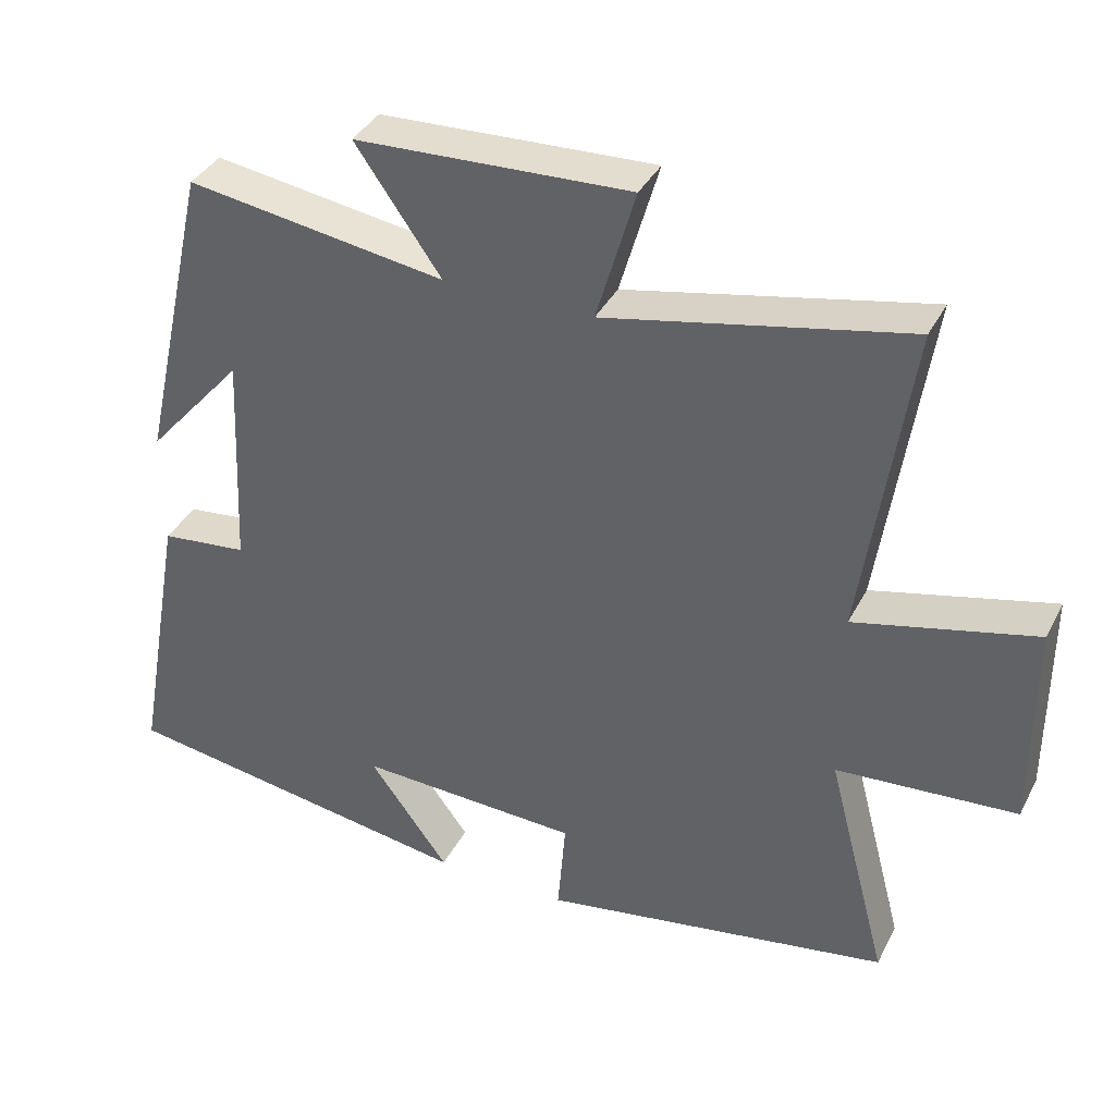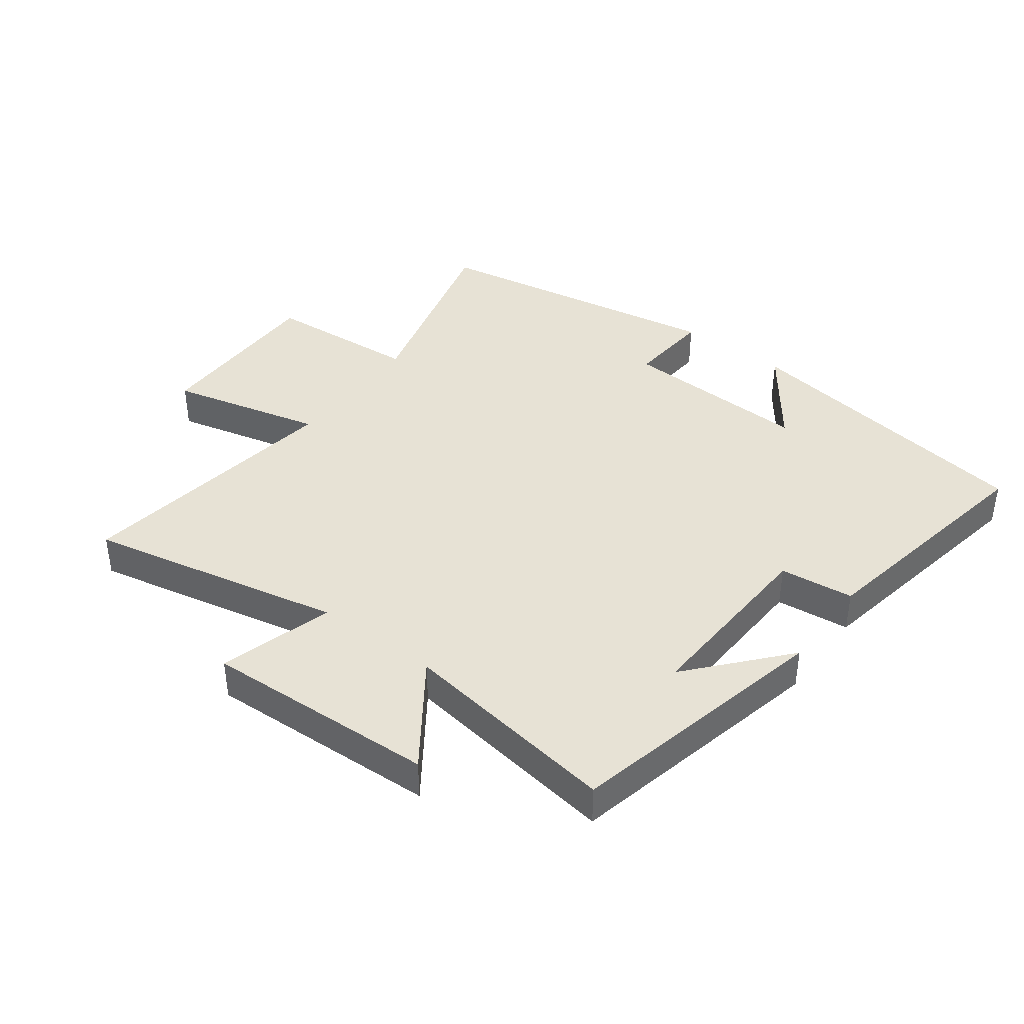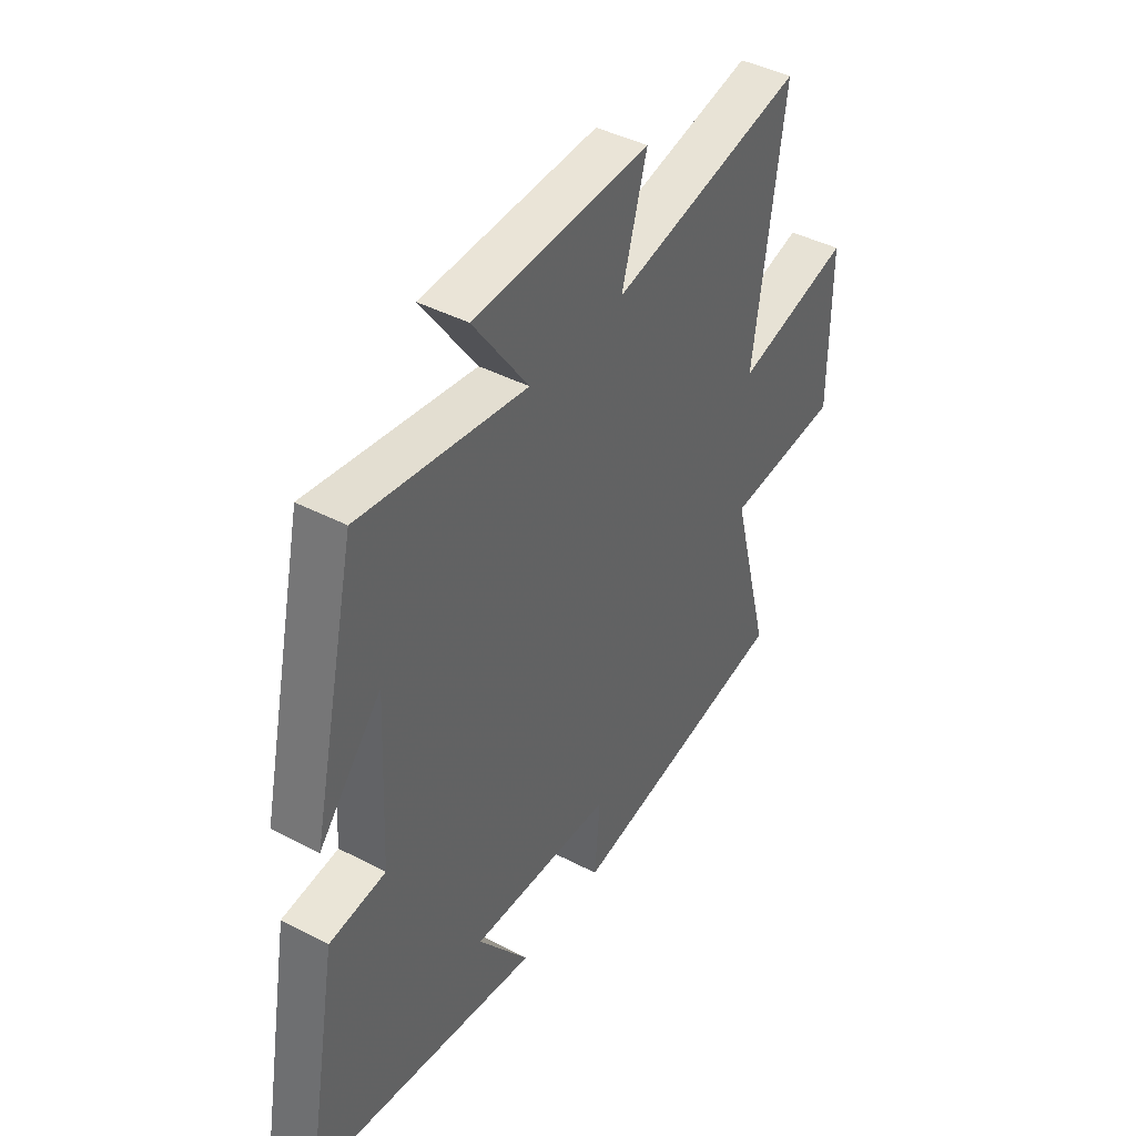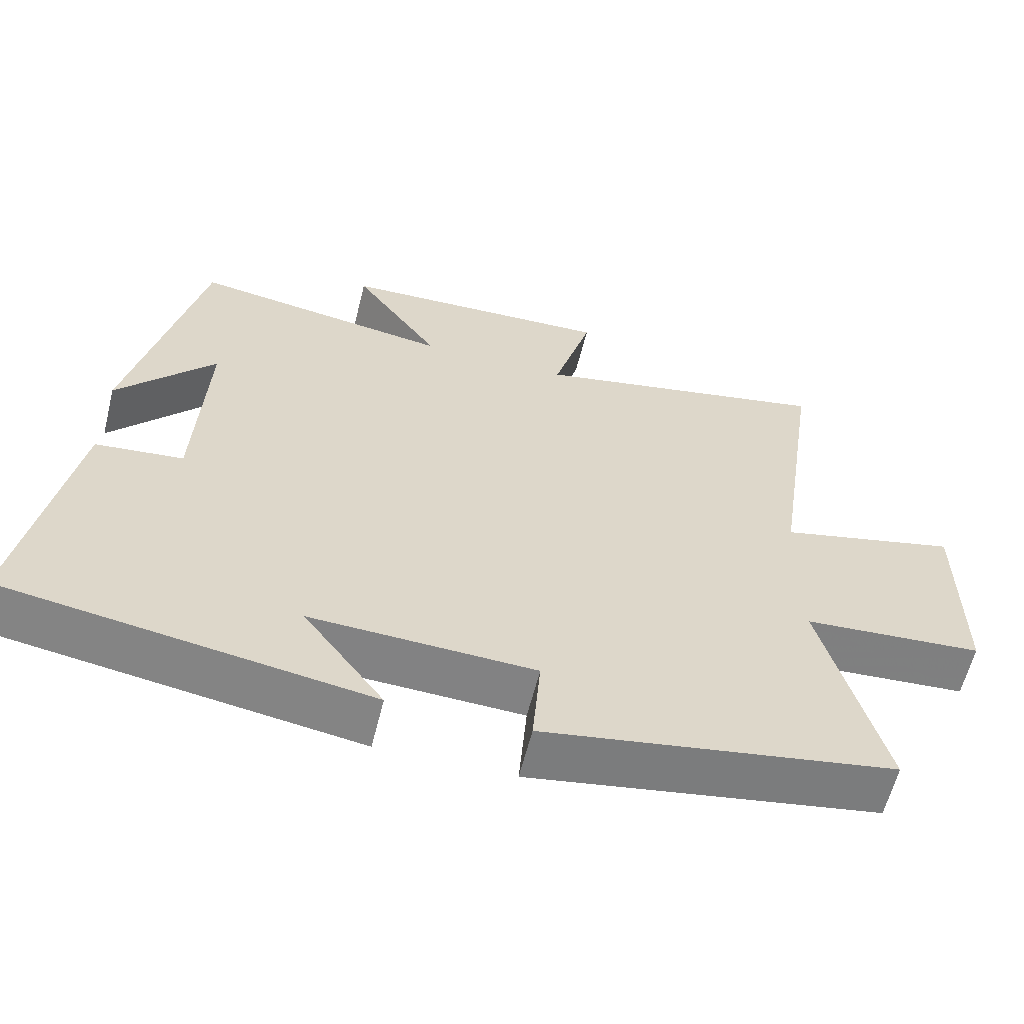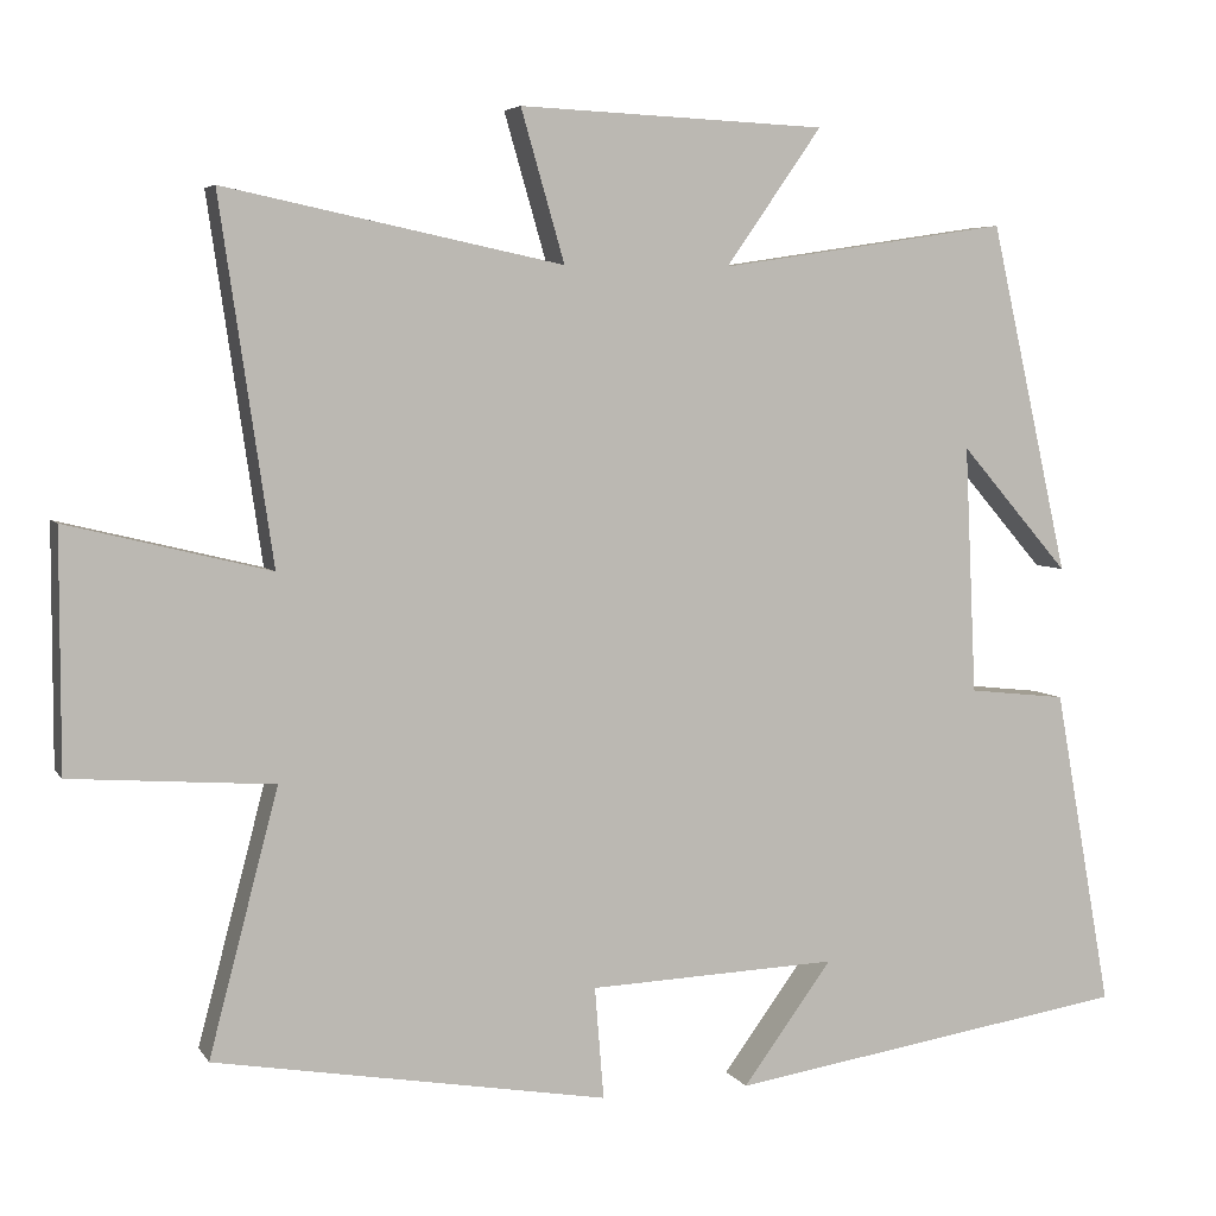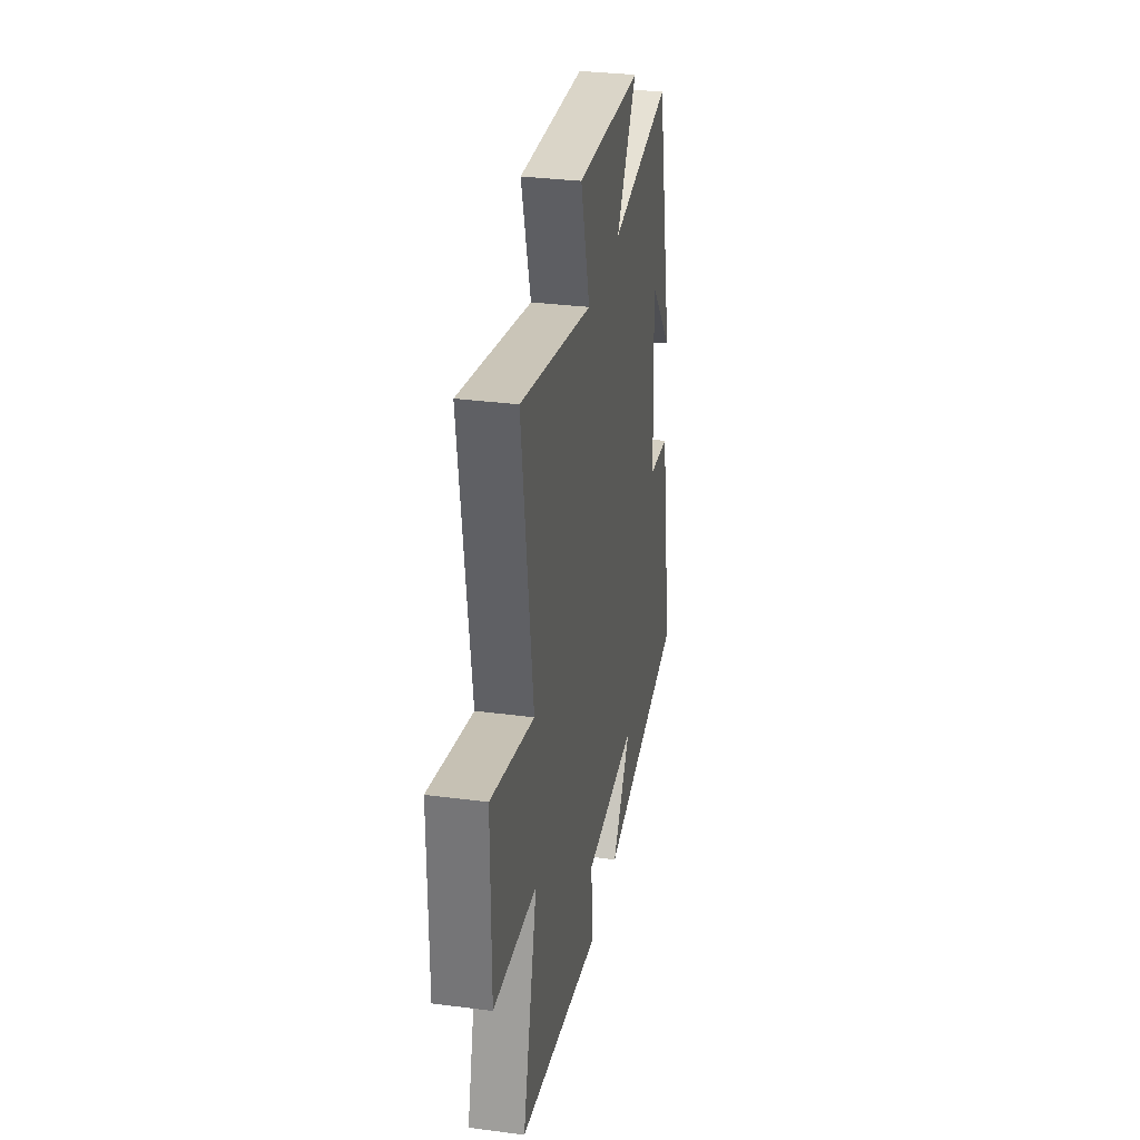
<metadata>
{"format":"obj","ext":"obj","renderer":"f3d","projection":"perspective","resolution":1024,"background":"white","views":[{"elev":37.5,"azim":-155.2,"up":"+Z"},{"elev":40.5,"azim":36.7,"up":"+Y"},{"elev":42.6,"azim":122.0,"up":"+Z"},{"elev":-60.6,"azim":166.0,"up":"+Z"},{"elev":5.2,"azim":-18.1,"up":"+Z"},{"elev":31.7,"azim":-79.5,"up":"+Z"}]}
</metadata>
<code>
v 0.404 0.07 0.553
v 0.5 0.07 0.127
v 0.367 0.07 0.28
v 0.381 0.07 -0.022
v 0.5 0.07 -0.035
v 0.57 0.07 -0.424
v 0.079 0.07 -0.5
v 0.188 0.07 -0.352
v -0.116 0.07 -0.364
v -0.105 0.07 -0.5
v -0.584 0.07 -0.418
v -0.5 0.07 -0.098
v -0.746 0.07 -0.08
v -0.746 0.07 0.208
v -0.5 0.07 0.148
v -0.564 0.07 0.586
v -0.153 0.07 0.5
v -0.206 0.07 0.683
v 0.168 0.07 0.667
v 0.051 0.07 0.5
v 0.404 0 0.553
v 0.5 0 0.127
v 0.367 0 0.28
v 0.381 0 -0.022
v 0.5 0 -0.035
v 0.57 0 -0.424
v 0.079 0 -0.5
v 0.188 0 -0.352
v -0.116 0 -0.364
v -0.105 0 -0.5
v -0.584 0 -0.418
v -0.5 0 -0.098
v -0.746 0 -0.08
v -0.746 0 0.208
v -0.5 0 0.148
v -0.564 0 0.586
v -0.153 0 0.5
v -0.206 0 0.683
v 0.168 0 0.667
v 0.051 0 0.5
f 17 18 19 20
f 15 16 17
f 15 17 20
f 12 13 14 15
f 12 15 20 1
f 9 10 11 12
f 8 9 12 1
f 6 7 8
f 4 5 6 8
f 3 4 8
f 1 2 3
f 1 3 8
f 40 39 38 37
f 37 36 35
f 40 37 35
f 35 34 33 32
f 21 40 35 32
f 32 31 30 29
f 21 32 29 28
f 28 27 26
f 28 26 25 24
f 28 24 23
f 23 22 21
f 28 23 21
f 1 21 22 2
f 2 22 23 3
f 3 23 24 4
f 4 24 25 5
f 5 25 26 6
f 6 26 27 7
f 7 27 28 8
f 8 28 29 9
f 9 29 30 10
f 10 30 31 11
f 11 31 32 12
f 12 32 33 13
f 13 33 34 14
f 14 34 35 15
f 15 35 36 16
f 16 36 37 17
f 17 37 38 18
f 18 38 39 19
f 19 39 40 20
f 20 40 21 1

</code>
